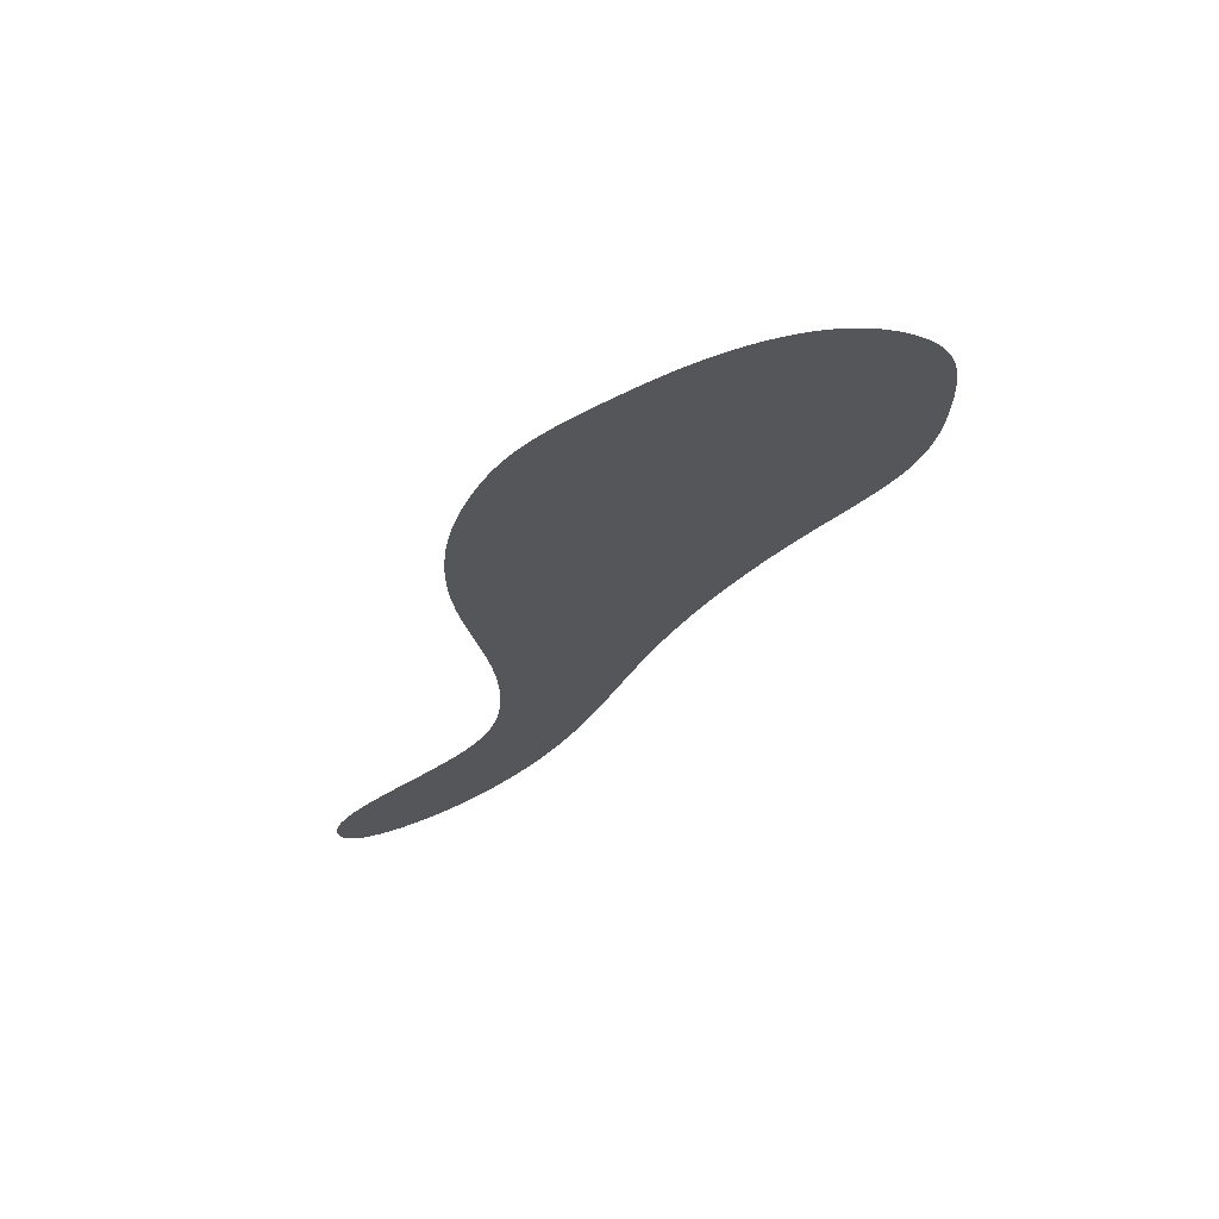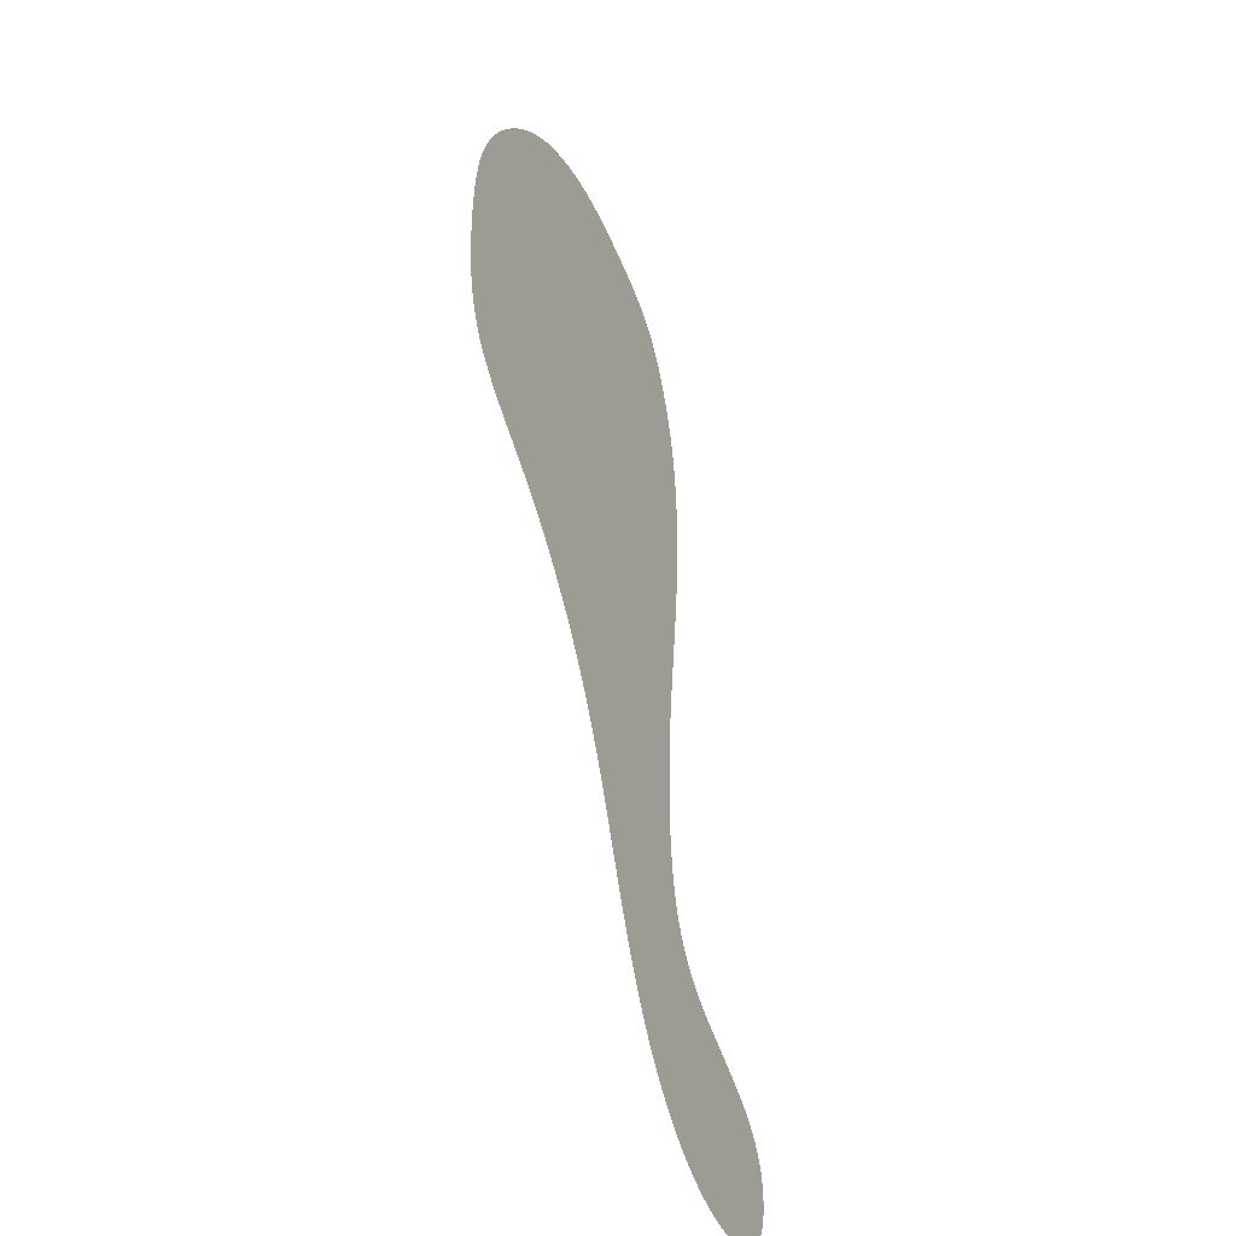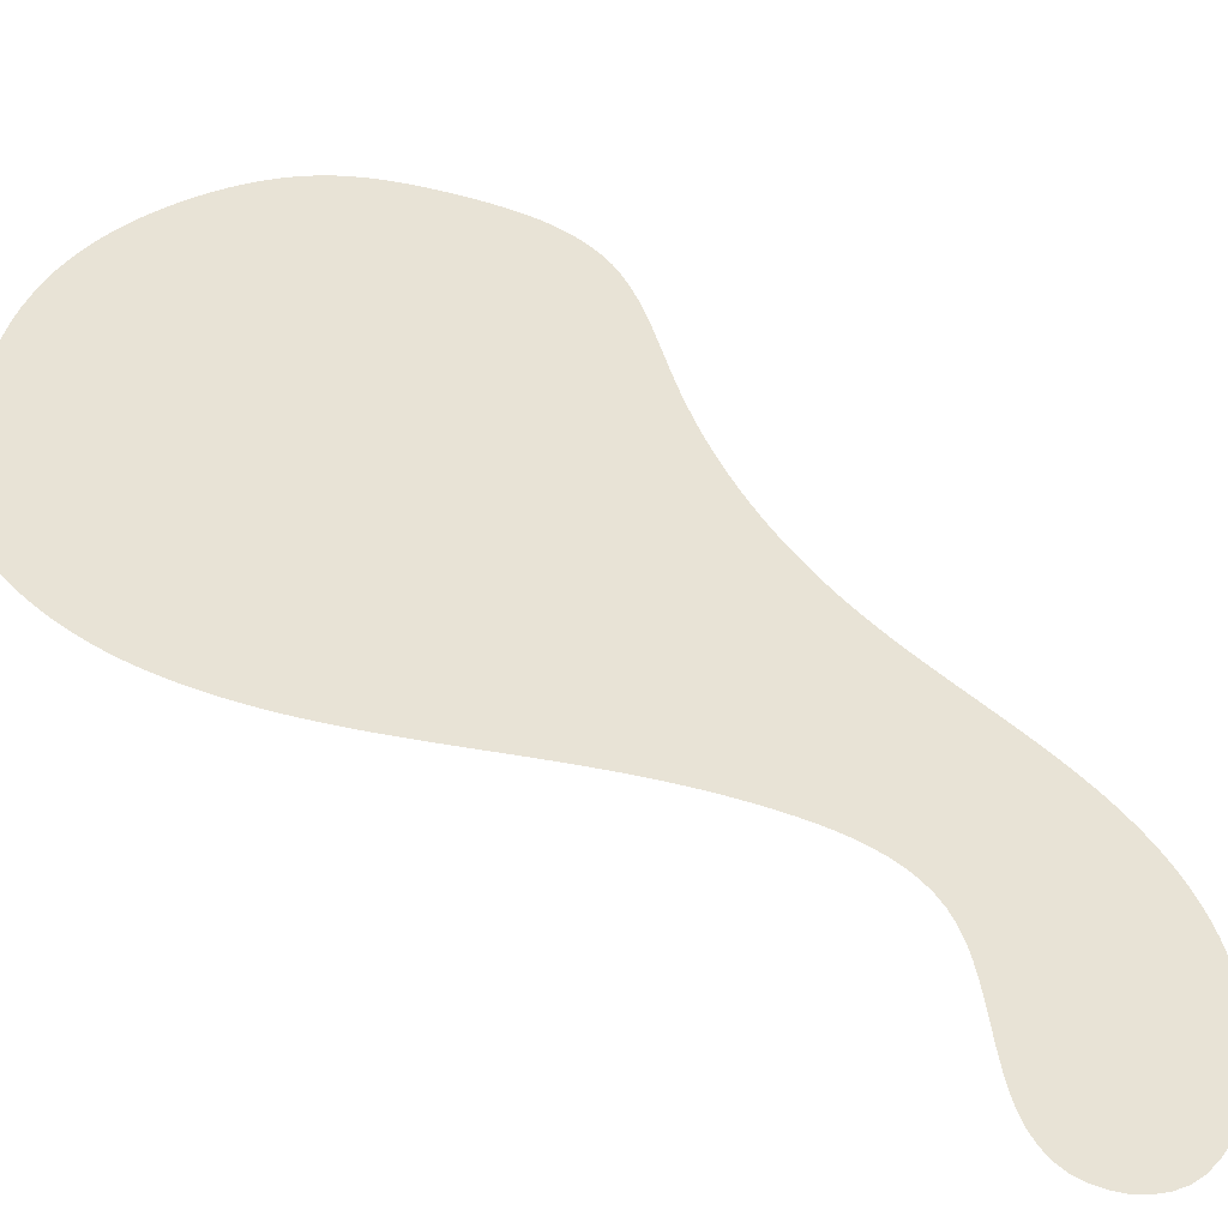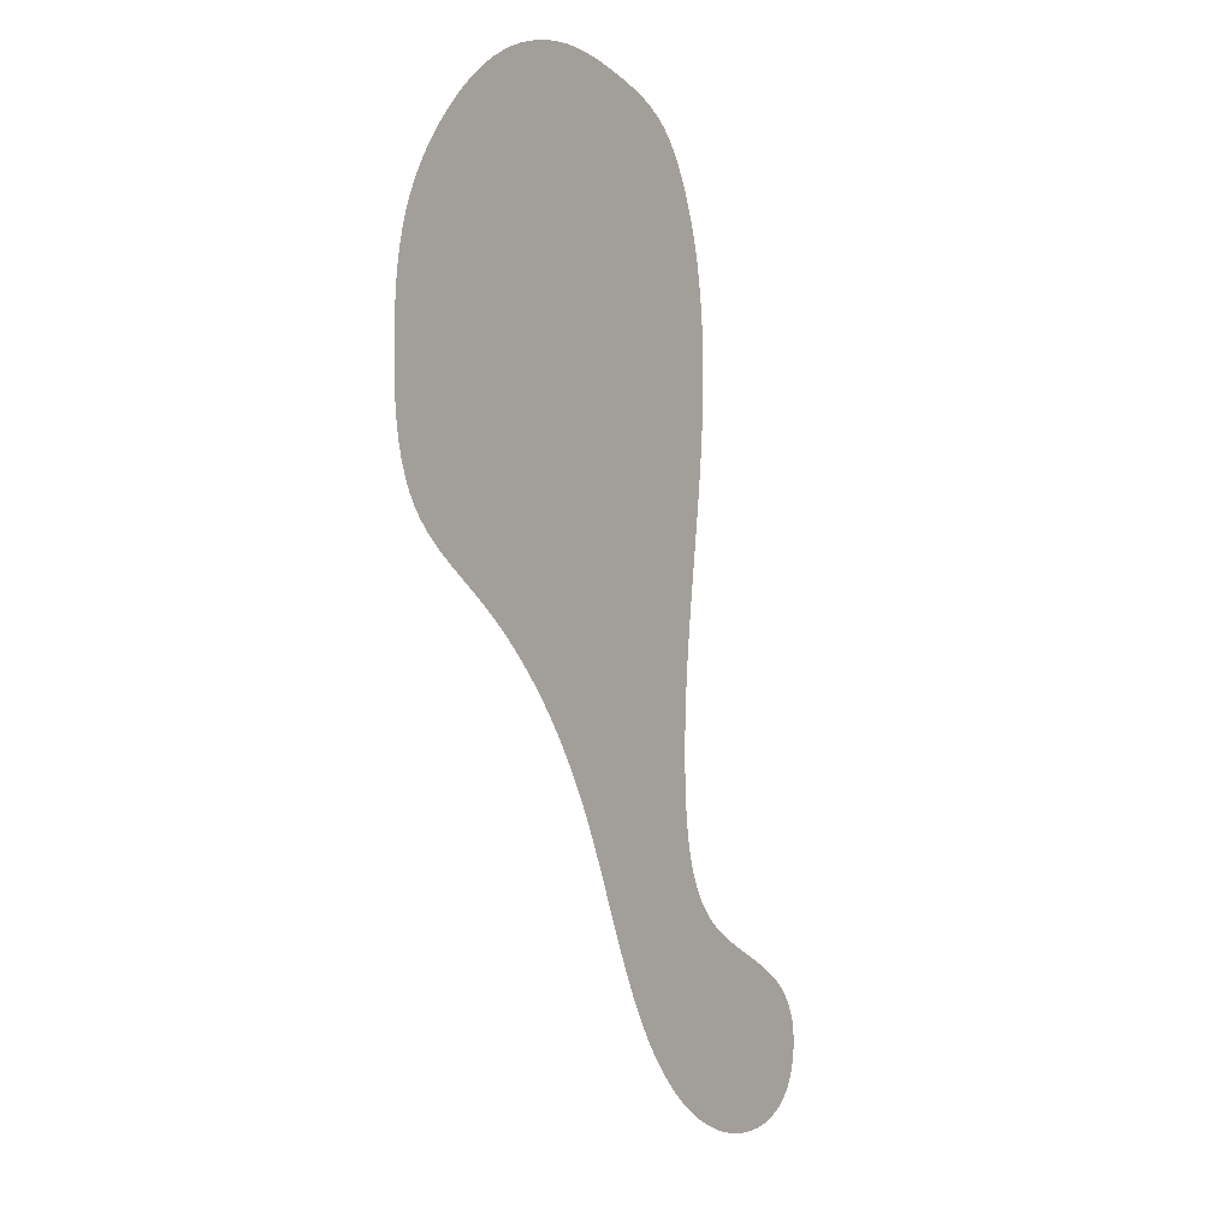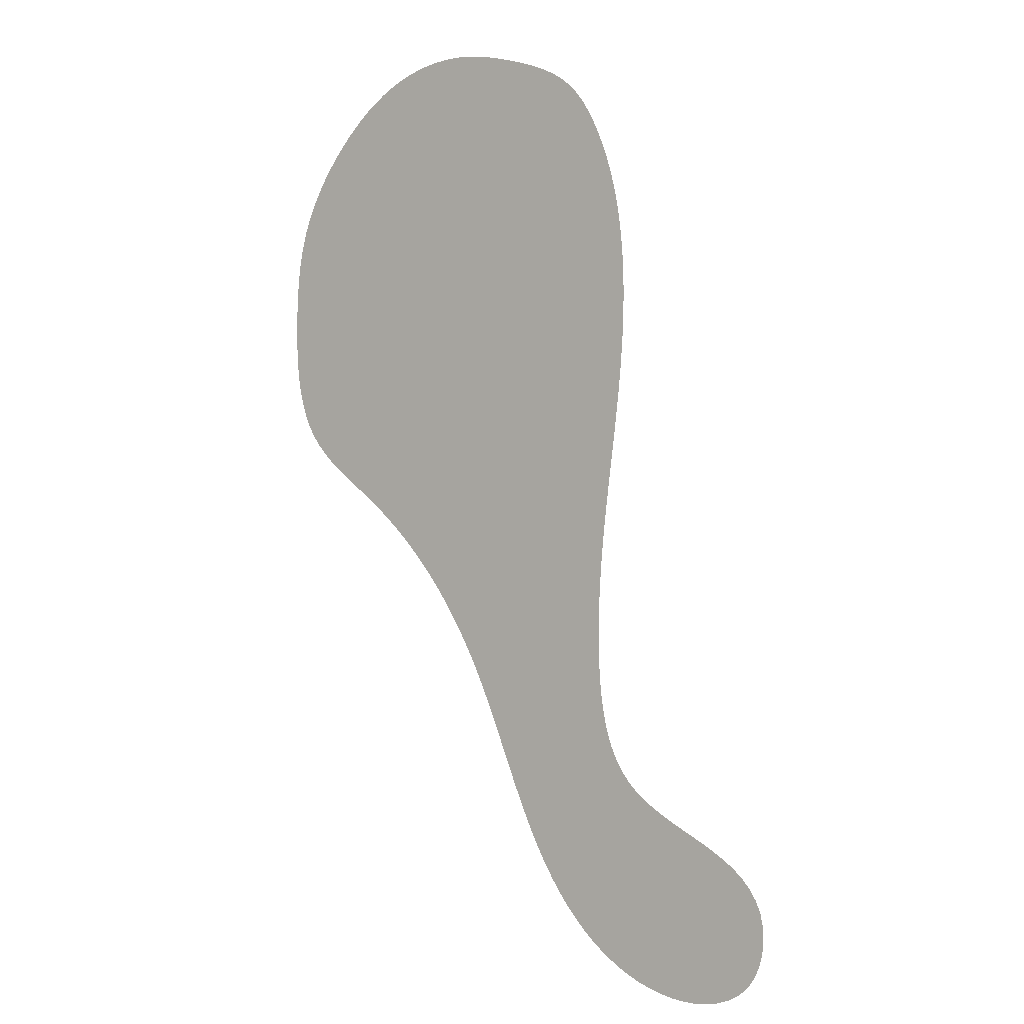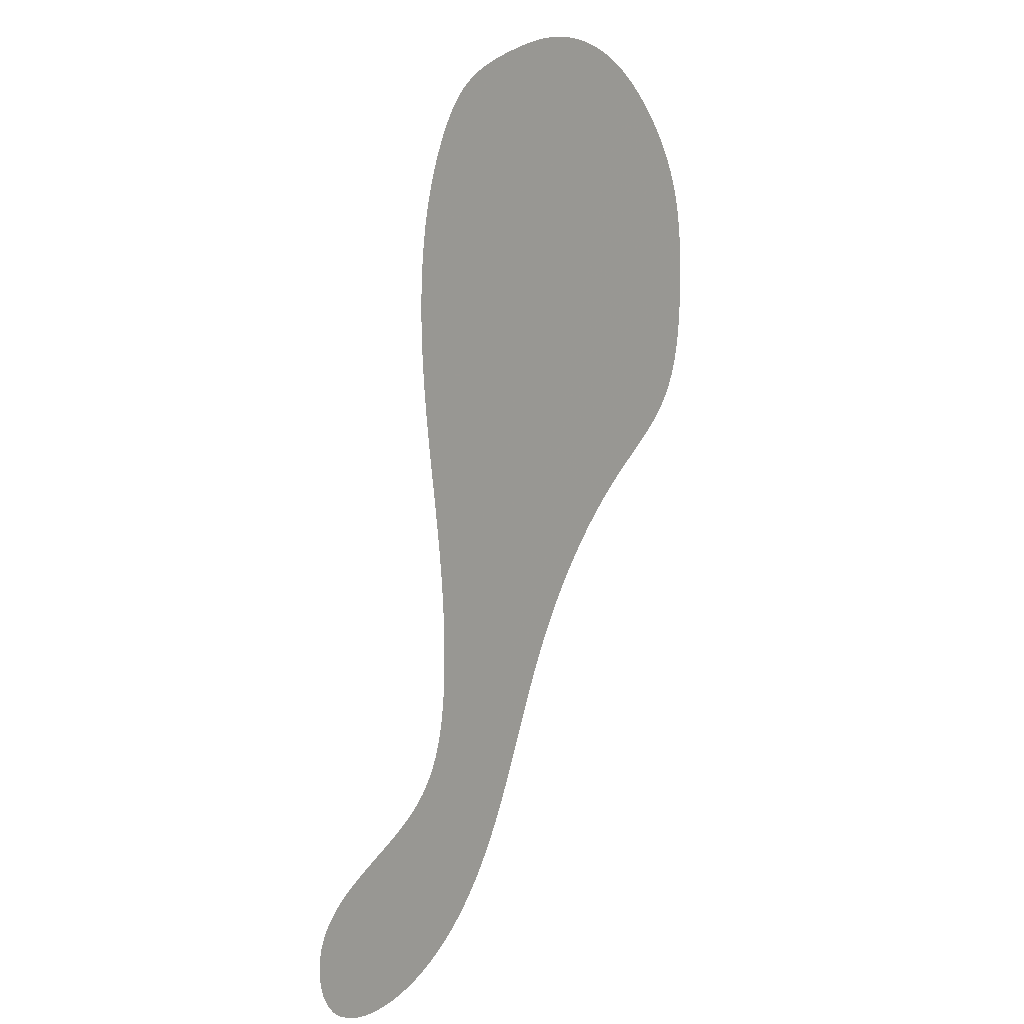
<metadata>
{"format":"obj","ext":"obj","renderer":"f3d","projection":"perspective","resolution":1024,"background":"white","views":[{"elev":71.9,"azim":-20.9,"up":"+Y"},{"elev":-40.5,"azim":114.3,"up":"+Y"},{"elev":62.5,"azim":-73.0,"up":"+Z"},{"elev":0.0,"azim":125.2,"up":"+Y"},{"elev":-0.0,"azim":-144.5,"up":"+Y"},{"elev":13.6,"azim":-50.4,"up":"+Y"}]}
</metadata>
<code>
v 37.66 -284.7 0
v 35.9 -282.3 0
v 34.63 -279.6 0
v 33.84 -276.7 0
v 33.54 -273.7 0
v 33.66 -270.7 0
v 34.23 -267.8 0
v 35.38 -265 0
v 36.99 -262.5 0
v 38.98 -260.3 0
v 41.24 -258.3 0
v 43.7 -256.6 0
v 46.26 -255 0
v 48.89 -253.6 0
v 51.55 -252.2 0
v 54.23 -250.8 0
v 56.89 -249.4 0
v 59.52 -248 0
v 62.1 -246.5 0
v 64.58 -244.8 0
v 66.89 -242.9 0
v 68.98 -240.7 0
v 70.79 -238.3 0
v 72.3 -235.8 0
v 73.53 -233 0
v 74.5 -230.2 0
v 75.26 -227.3 0
v 75.85 -224.3 0
v 76.28 -221.4 0
v 76.6 -218.4 0
v 76.81 -215.4 0
v 76.94 -212.4 0
v 77.01 -209.4 0
v 77.03 -206.4 0
v 76.99 -203.4 0
v 76.91 -200.4 0
v 76.77 -197.4 0
v 76.59 -194.4 0
v 76.37 -191.4 0
v 76.12 -188.4 0
v 75.83 -185.5 0
v 75.52 -182.5 0
v 75.18 -179.5 0
v 74.82 -176.5 0
v 74.44 -173.5 0
v 74.06 -170.6 0
v 73.67 -167.6 0
v 73.28 -164.6 0
v 72.89 -161.6 0
v 72.51 -158.7 0
v 72.14 -155.7 0
v 71.79 -152.7 0
v 71.46 -149.7 0
v 71.16 -146.7 0
v 70.89 -143.8 0
v 70.66 -140.8 0
v 70.47 -137.8 0
v 70.32 -134.8 0
v 70.22 -131.8 0
v 70.18 -128.8 0
v 70.19 -125.8 0
v 70.27 -122.8 0
v 70.42 -119.8 0
v 70.64 -116.8 0
v 70.94 -113.8 0
v 71.32 -110.8 0
v 71.79 -107.9 0
v 72.37 -104.9 0
v 73.05 -102 0
v 73.83 -99.11 0
v 74.73 -96.25 0
v 75.75 -93.43 0
v 76.89 -90.66 0
v 78.15 -87.94 0
v 79.57 -85.29 0
v 81.14 -82.74 0
v 82.95 -80.35 0
v 85.01 -78.17 0
v 87.37 -76.32 0
v 89.92 -74.75 0
v 92.61 -73.42 0
v 95.39 -72.31 0
v 98.23 -71.34 0
v 101.1 -70.46 0
v 104 -69.65 0
v 106.9 -68.92 0
v 109.8 -68.3 0
v 112.8 -67.82 0
v 115.8 -67.51 0
v 118.8 -67.38 0
v 121.8 -67.5 0
v 124.7 -67.82 0
v 127.7 -68.33 0
v 130.6 -69.07 0
v 133.5 -70 0
v 136.2 -71.13 0
v 138.9 -72.46 0
v 141.5 -73.96 0
v 144 -75.62 0
v 146.4 -77.43 0
v 148.7 -79.38 0
v 150.9 -81.43 0
v 153 -83.57 0
v 155 -85.81 0
v 156.9 -88.12 0
v 158.7 -90.51 0
v 160.4 -92.96 0
v 162 -95.5 0
v 163.5 -98.11 0
v 164.8 -100.8 0
v 166 -103.5 0
v 167.1 -106.4 0
v 167.9 -109.2 0
v 168.6 -112.2 0
v 169.2 -115.1 0
v 169.6 -118.1 0
v 169.8 -121.1 0
v 170 -124.1 0
v 170.2 -127 0
v 170.2 -130 0
v 170.2 -133 0
v 170.2 -136 0
v 170.1 -139 0
v 169.8 -142 0
v 169.4 -145 0
v 168.9 -148 0
v 168.2 -150.9 0
v 167.2 -153.7 0
v 166 -156.5 0
v 164.5 -159.1 0
v 162.7 -161.5 0
v 160.7 -163.7 0
v 158.6 -165.8 0
v 156.3 -167.7 0
v 153.9 -169.5 0
v 151.5 -171.3 0
v 149.1 -173.1 0
v 146.7 -174.9 0
v 144.3 -176.7 0
v 142 -178.6 0
v 139.7 -180.6 0
v 137.5 -182.6 0
v 135.3 -184.7 0
v 133.2 -186.8 0
v 131.2 -189 0
v 129.2 -191.3 0
v 127.3 -193.6 0
v 125.4 -195.9 0
v 123.6 -198.3 0
v 121.9 -200.8 0
v 120.3 -203.3 0
v 118.6 -205.8 0
v 117.1 -208.4 0
v 115.6 -211 0
v 114.2 -213.6 0
v 112.8 -216.3 0
v 111.5 -219 0
v 110.3 -221.7 0
v 109.1 -224.5 0
v 107.9 -227.2 0
v 106.7 -230 0
v 105.6 -232.8 0
v 104.4 -235.6 0
v 103.3 -238.3 0
v 102.2 -241.1 0
v 101 -243.9 0
v 99.83 -246.6 0
v 98.63 -249.4 0
v 97.38 -252.1 0
v 96.08 -254.8 0
v 94.73 -257.5 0
v 93.31 -260.1 0
v 91.81 -262.7 0
v 90.23 -265.3 0
v 88.55 -267.8 0
v 86.78 -270.2 0
v 84.9 -272.5 0
v 82.92 -274.8 0
v 80.82 -276.9 0
v 78.61 -278.9 0
v 76.28 -280.8 0
v 73.85 -282.6 0
v 71.32 -284.2 0
v 68.69 -285.6 0
v 65.96 -286.9 0
v 63.15 -287.9 0
v 60.27 -288.8 0
v 57.34 -289.4 0
v 54.36 -289.7 0
v 51.36 -289.8 0
v 48.37 -289.6 0
v 45.44 -289 0
v 42.61 -288 0
v 39.97 -286.6 0
f 110 113 111
f 113 110 63
f 111 113 112
f 63 114 113
f 63 115 114
f 65 106 105
f 107 106 65
f 64 109 108
f 107 64 108
f 110 109 64
f 66 105 104
f 58 121 120
f 137 121 58
f 123 135 124
f 136 122 121
f 118 117 61
f 116 115 63
f 119 118 60
f 126 125 133
f 125 124 134
f 122 136 123
f 116 62 117
f 103 67 104
f 92 89 94
f 89 92 91
f 92 94 93
f 94 97 95
f 89 91 90
f 89 88 97
f 87 99 88
f 86 68 101
f 87 86 101
f 94 89 97
f 69 86 85
f 88 99 98
f 100 99 87
f 87 101 100
f 68 102 101
f 98 97 88
f 83 72 84
f 84 71 85
f 83 82 74
f 80 75 81
f 75 82 81
f 95 97 96
f 68 103 102
f 120 119 59
f 129 128 131
f 127 132 128
f 130 129 131
f 132 131 128
f 132 127 133
f 127 126 133
f 125 134 133
f 134 124 135
f 135 123 136
f 121 137 136
f 137 57 138
f 55 139 138
f 54 140 139
f 51 142 141
f 49 143 142
f 141 140 52
f 145 45 146
f 146 44 147
f 148 42 149
f 149 40 150
f 43 148 147
f 46 145 144
f 144 143 48
f 151 38 152
f 152 37 153
f 154 35 155
f 155 34 156
f 36 154 153
f 32 158 157
f 31 159 158
f 29 161 160
f 28 162 161
f 160 159 30
f 33 157 156
f 166 25 167
f 165 164 26
f 24 169 168
f 24 168 167
f 27 164 163
f 22 172 171
f 171 170 22
f 173 21 174
f 174 20 175
f 172 21 173
f 169 23 170
f 28 163 162
f 166 165 25
f 39 151 150
f 77 80 79
f 80 77 76
f 80 76 75
f 74 73 83
f 74 82 75
f 83 73 72
f 144 47 46
f 70 85 71
f 46 45 145
f 43 147 44
f 44 146 45
f 71 84 72
f 148 43 42
f 155 35 34
f 154 36 35
f 158 32 31
f 157 33 32
f 156 34 33
f 41 40 149
f 42 41 149
f 38 37 152
f 39 38 151
f 40 39 150
f 36 153 37
f 159 31 30
f 69 68 86
f 67 103 68
f 65 105 66
f 104 67 66
f 65 64 107
f 62 116 63
f 61 117 62
f 59 119 60
f 61 60 118
f 110 64 63
f 59 58 120
f 52 51 141
f 51 50 142
f 49 48 143
f 142 50 49
f 47 144 48
f 57 56 138
f 55 138 56
f 53 140 54
f 55 54 139
f 52 140 53
f 58 57 137
f 70 69 85
f 28 27 163
f 29 28 161
f 25 24 167
f 26 25 165
f 27 26 164
f 22 21 172
f 23 22 170
f 176 20 19
f 175 20 176
f 21 20 174
f 24 23 169
f 18 179 178
f 177 19 178
f 181 180 17
f 180 179 18
f 177 176 19
f 184 183 15
f 182 16 183
f 186 185 14
f 15 185 184
f 17 182 181
f 13 187 186
f 178 19 18
f 29 160 30
f 15 183 16
f 182 17 16
f 13 186 14
f 185 15 14
f 188 187 13
f 12 11 189
f 11 10 190
f 8 6 9
f 191 10 9
f 188 13 12
f 7 6 8
f 11 190 189
f 12 189 188
f 193 192 4
f 190 10 191
f 5 192 191
f 4 192 5
f 193 4 3
f 2 1 194
f 193 2 194
f 193 3 2
f 6 5 191
f 6 191 9
f 18 17 180
f 77 79 78

</code>
